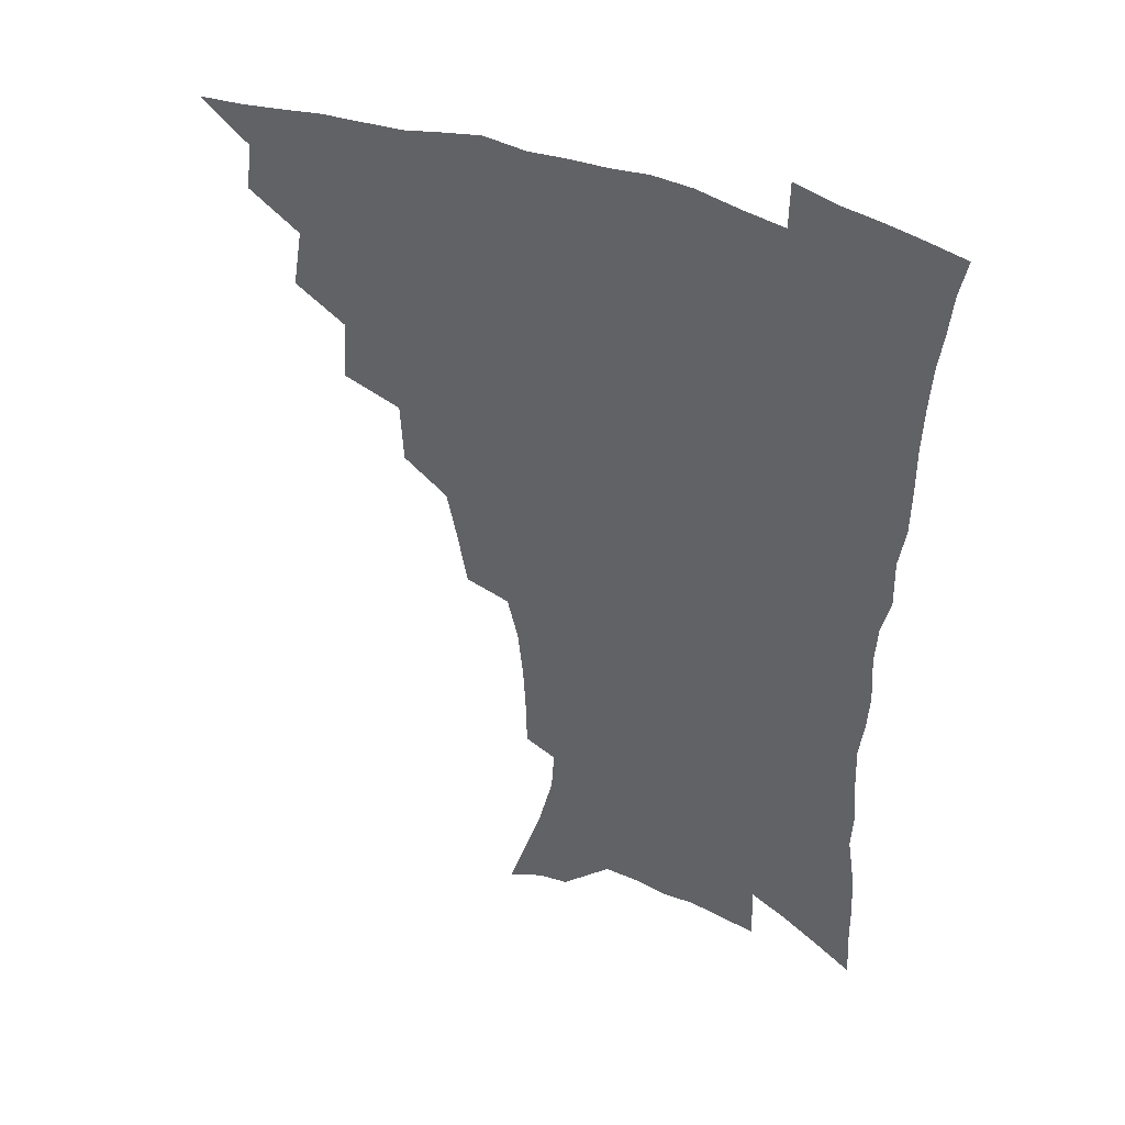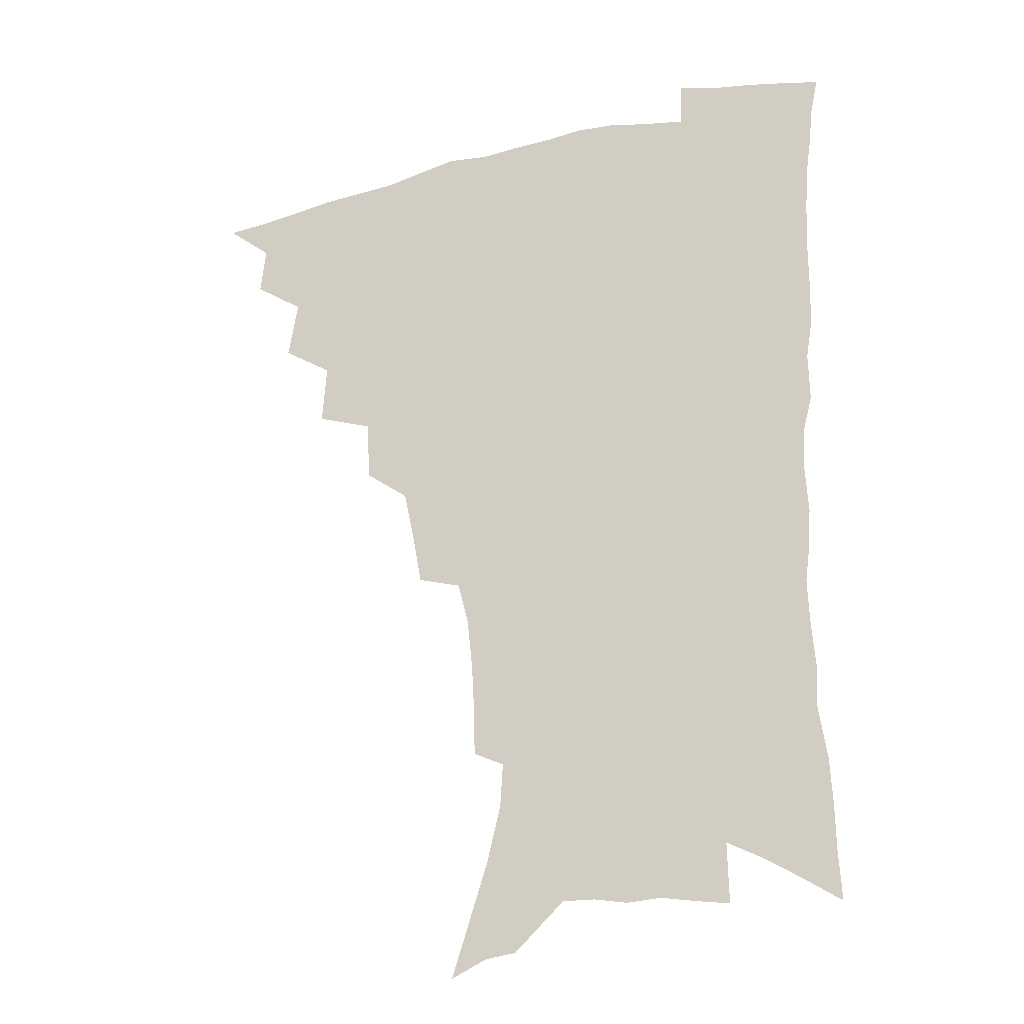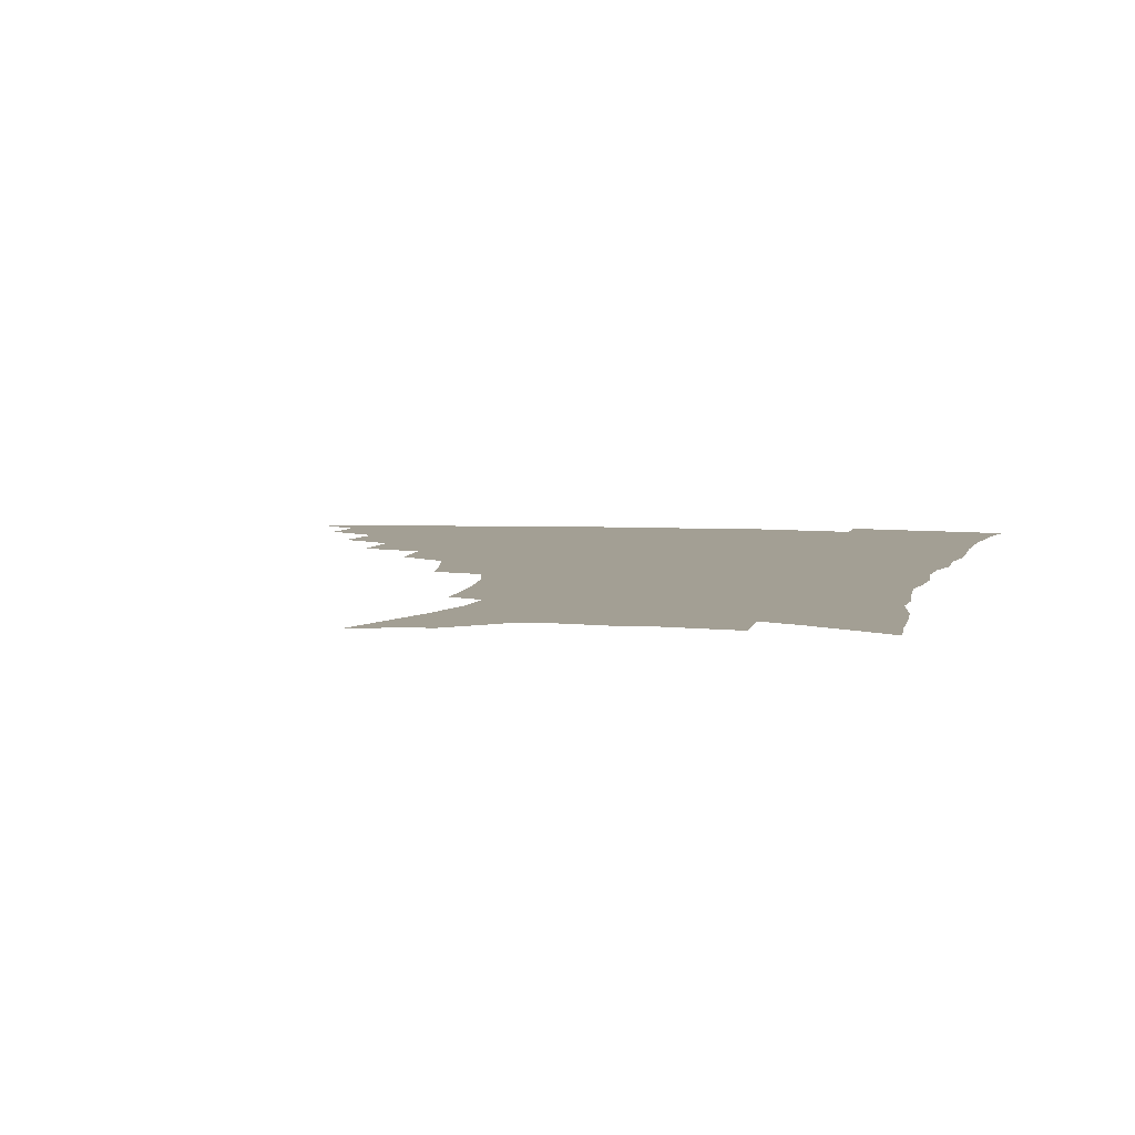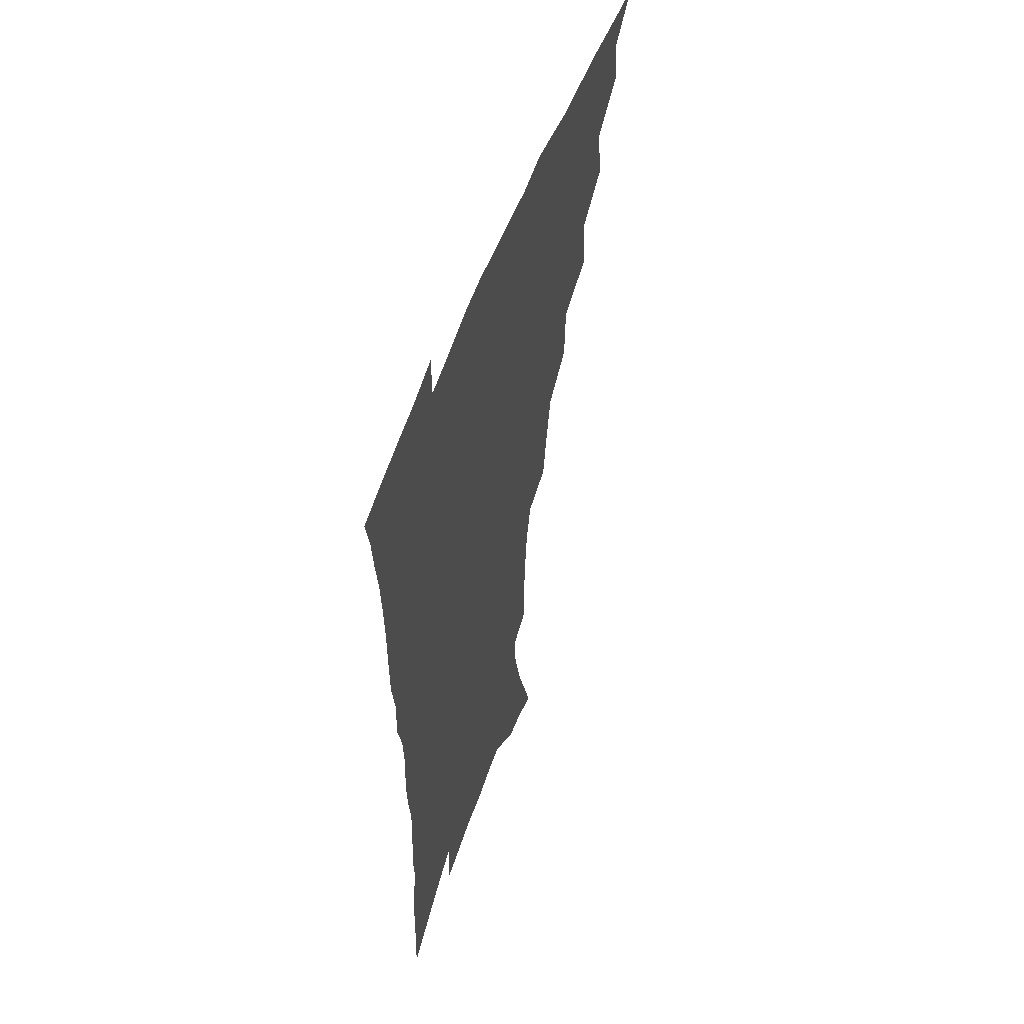
<metadata>
{"format":"obj","ext":"obj","renderer":"f3d","projection":"perspective","resolution":1024,"background":"white","views":[{"elev":42.3,"azim":25.0,"up":"+Y"},{"elev":-24.8,"azim":21.0,"up":"+Y"},{"elev":5.3,"azim":11.7,"up":"+Z"},{"elev":54.9,"azim":109.4,"up":"+Y"}]}
</metadata>
<code>
v 450.9 489.1 0
v 466.3 456.9 0
v 468.3 474.8 0
v 467.2 490.3 0
v 481.7 422 0
v 485.3 443.9 0
v 485 460.5 0
v 484.2 476.3 0
v 482.4 492.3 0
v 498.9 387 0
v 500.6 409.8 0
v 502 429.9 0
v 502.3 447 0
v 501.5 462.7 0
v 499.5 478.2 0
v 497.4 494.5 0
v 521.5 356.7 0
v 520.4 379.4 0
v 520 399.9 0
v 520.2 419.1 0
v 520 435.5 0
v 518.3 449.7 0
v 516.6 464.5 0
v 514.9 479.5 0
v 512.8 495.4 0
v 545.6 306.2 0
v 542 326 0
v 538.1 344.5 0
v 538.3 370.6 0
v 536.9 388.6 0
v 535.5 405.1 0
v 534.4 420.5 0
v 534 436.5 0
v 533.2 451.5 0
v 531.7 466.1 0
v 529.8 481.1 0
v 527.9 496.4 0
v 569.4 230.7 0
v 569 247.9 0
v 568.1 266 0
v 566.1 285 0
v 562 301.3 0
v 558.2 319.5 0
v 555.7 339.5 0
v 553.9 359 0
v 551.9 375.4 0
v 551.6 394.3 0
v 550.9 409.9 0
v 550.4 425.1 0
v 549.2 439.1 0
v 549 453.4 0
v 546.4 467.9 0
v 544.4 482.9 0
v 542.3 499.4 0
v 561.1 145.4 0
v 567.6 165.5 0
v 574.7 187.6 0
v 579.9 208.8 0
v 580.9 225.1 0
v 580.9 243 0
v 580.1 260.5 0
v 578.6 278.7 0
v 576 294.7 0
v 572.8 310.1 0
v 570.4 329 0
v 568.3 346.6 0
v 567.3 365.7 0
v 565.8 381 0
v 564.9 396.7 0
v 564.9 413.1 0
v 564.3 427.4 0
v 563.9 441.5 0
v 562.5 455.2 0
v 560.6 469.6 0
v 558.9 484.4 0
v 556.5 502.1 0
v 574.5 151.5 0
v 583.1 176.4 0
v 589.7 200.5 0
v 592 219.2 0
v 592.1 235.9 0
v 591.1 250.8 0
v 590.2 268.4 0
v 589 287.3 0
v 586.9 304.1 0
v 584.2 318.1 0
v 582.2 334.8 0
v 581.2 353.7 0
v 579.8 369 0
v 579.3 385.9 0
v 578.9 401.1 0
v 578.4 415.4 0
v 578.1 429.7 0
v 577.4 442.7 0
v 576.6 456.1 0
v 575.1 470.3 0
v 573.5 485.2 0
v 572.5 500.5 0
v 585.8 152.8 0
v 596.7 184.5 0
v 601 206.7 0
v 602.7 226.5 0
v 602.4 242.3 0
v 601.8 259.4 0
v 600.8 276.5 0
v 599.1 291.7 0
v 597.3 307.5 0
v 595.8 325.4 0
v 594.4 341.4 0
v 593.2 356.8 0
v 592.3 371.9 0
v 591.6 386.1 0
v 591.5 401.7 0
v 591.3 416.5 0
v 591 429.8 0
v 590.8 443.5 0
v 590.3 456.8 0
v 589.4 470.7 0
v 588.3 485 0
v 586.6 501.6 0
v 604.5 170.2 0
v 609.9 193.3 0
v 612.1 212.6 0
v 612.4 228.1 0
v 612.2 244.3 0
v 611.6 259 0
v 610.8 281 0
v 609.5 296.9 0
v 608.1 311.7 0
v 606.8 327.2 0
v 605.8 343.1 0
v 605.1 358.9 0
v 604.6 374.4 0
v 604.6 390 0
v 604.1 403.2 0
v 604.3 418.1 0
v 604.2 430.8 0
v 604 443.9 0
v 604.1 457.2 0
v 603.5 470.9 0
v 602.2 486.1 0
v 600.8 502 0
v 616.6 169.7 0
v 620.6 193.7 0
v 622.2 213.8 0
v 622.8 232.5 0
v 622.1 245.8 0
v 621.7 262.9 0
v 620.8 282.8 0
v 619.9 297.2 0
v 618.8 315.1 0
v 617.9 330.4 0
v 617.2 344.9 0
v 616.8 360 0
v 616.5 376 0
v 616.5 390.8 0
v 616.5 403.9 0
v 616.7 417.7 0
v 617.3 431.6 0
v 617.5 444.4 0
v 617.7 457.3 0
v 617.6 470.6 0
v 616.8 485 0
v 614.8 503.4 0
v 628.9 167.3 0
v 631.7 194 0
v 632.7 217.6 0
v 632.8 232.8 0
v 632.4 250.6 0
v 631.8 264.5 0
v 631 282.2 0
v 630.3 297.9 0
v 629.5 314.5 0
v 628.8 330.9 0
v 628.6 343.2 0
v 628.2 361.7 0
v 628.2 376.1 0
v 628.4 389.8 0
v 628.7 404.3 0
v 629.2 417.9 0
v 629.7 431.3 0
v 630.5 444.4 0
v 631.2 457.1 0
v 631.2 470.4 0
v 630.6 485.9 0
v 629.4 502.5 0
v 641.9 167.9 0
v 643 194.2 0
v 643.4 212.9 0
v 643 232.4 0
v 642.7 248.2 0
v 641.7 269.1 0
v 641.3 283.2 0
v 640.8 298.3 0
v 640.2 313.7 0
v 639.6 330.7 0
v 639.7 344.5 0
v 639.6 360.5 0
v 639.8 374.9 0
v 640.2 389 0
v 640.6 403.9 0
v 641.4 417.3 0
v 642.1 431 0
v 643.1 443.6 0
v 644.2 456.6 0
v 644.8 470 0
v 645.6 483.8 0
v 645.4 499.2 0
v 654.7 165.5 0
v 654.7 190.1 0
v 654.2 211.1 0
v 653.6 230.2 0
v 653.1 247.3 0
v 652.6 264.2 0
v 651.7 281.8 0
v 651.3 296.8 0
v 651 312.2 0
v 650.8 327.8 0
v 651.7 340.4 0
v 651 358.7 0
v 651.5 372.9 0
v 652.2 386.9 0
v 653.1 400.6 0
v 653.6 415.7 0
v 654.7 428.9 0
v 655.9 441.7 0
v 657.2 456 0
v 658.3 468.8 0
v 659.8 482 0
v 660.4 496.8 0
v 660.7 513.8 0
v 667.2 163.5 0
v 666.8 185.7 0
v 666 205.2 0
v 664.9 225.1 0
v 664 243.5 0
v 662.9 262.2 0
v 662.3 278.6 0
v 661.9 294.6 0
v 662 309.3 0
v 662.4 323.8 0
v 662.6 339.1 0
v 662.8 354.7 0
v 663.6 368.9 0
v 664.6 382.8 0
v 665 398.8 0
v 666.1 412.7 0
v 667 427.4 0
v 668.5 440.4 0
v 669.7 454.4 0
v 671.5 467.2 0
v 673.2 480.4 0
v 675 493.7 0
v 675.9 509.7 0
v 680.1 178.6 0
v 678.1 199.7 0
v 676.4 220.1 0
v 675.5 237.9 0
v 674.9 254.9 0
v 673.9 272.4 0
v 673.4 288.9 0
v 673.6 303.9 0
v 674 318.8 0
v 674.5 333.9 0
v 675.2 348.7 0
v 675.9 364 0
v 676.5 379.6 0
v 677 395.5 0
v 678.6 409.3 0
v 680 423.5 0
v 681.4 437.4 0
v 682.4 452.6 0
v 684.5 465.4 0
v 686.4 478.5 0
v 688.4 491.7 0
v 690.1 507.6 0
v 693.9 169.9 0
v 691.4 191.4 0
v 689.8 210.7 0
v 688.4 229 0
v 687.7 246 0
v 686.2 264.5 0
v 686.4 279.8 0
v 685.6 296.8 0
v 686.8 310.7 0
v 687.3 326.2 0
v 687 343.2 0
v 688.9 356.9 0
v 689.9 372.4 0
v 691.7 387 0
v 691.8 403.9 0
v 692.9 419.2 0
v 694.3 434.3 0
v 696.1 448.6 0
v 697.3 463.5 0
v 699.8 476.3 0
v 701.4 489.5 0
v 704 504.9 0
v 707.9 160.7 0
v 706.9 178.7 0
v 706.7 195.2 0
v 705.9 212.5 0
v 702.8 233.3 0
v 703.6 247.7 0
v 702.2 265.5 0
v 701.6 282.2 0
v 703.4 295.5 0
v 704.5 310.5 0
v 703.4 329 0
v 704.3 344.6 0
v 707.7 357.7 0
v 707.3 376 0
v 709.8 390.8 0
v 710.1 408.1 0
v 710.1 425.9 0
v 710.8 442.8 0
v 711.9 458.9 0
v 713.9 473.4 0
v 715.4 487.8 0
v 718.4 501.7 0
f 3 4 1
f 6 7 2
f 2 7 3
f 7 8 3
f 3 8 4
f 8 9 4
f 11 12 5
f 5 12 6
f 12 13 6
f 6 13 7
f 13 14 7
f 7 14 8
f 14 15 8
f 8 15 9
f 15 16 9
f 18 19 10
f 10 19 11
f 19 20 11
f 11 20 12
f 20 21 12
f 12 21 13
f 21 22 13
f 13 22 14
f 22 23 14
f 14 23 15
f 23 24 15
f 15 24 16
f 24 25 16
f 28 29 17
f 17 29 18
f 29 30 18
f 18 30 19
f 30 31 19
f 19 31 20
f 31 32 20
f 20 32 21
f 32 33 21
f 21 33 22
f 33 34 22
f 22 34 23
f 34 35 23
f 23 35 24
f 35 36 24
f 24 36 25
f 36 37 25
f 42 43 26
f 26 43 27
f 43 44 27
f 27 44 28
f 44 45 28
f 28 45 29
f 45 46 29
f 29 46 30
f 46 47 30
f 30 47 31
f 47 48 31
f 31 48 32
f 48 49 32
f 32 49 33
f 49 50 33
f 33 50 34
f 50 51 34
f 34 51 35
f 51 52 35
f 35 52 36
f 52 53 36
f 36 53 37
f 53 54 37
f 59 60 38
f 38 60 39
f 60 61 39
f 39 61 40
f 61 62 40
f 40 62 41
f 62 63 41
f 41 63 42
f 63 64 42
f 42 64 43
f 64 65 43
f 43 65 44
f 65 66 44
f 44 66 45
f 66 67 45
f 45 67 46
f 67 68 46
f 46 68 47
f 68 69 47
f 47 69 48
f 69 70 48
f 48 70 49
f 70 71 49
f 49 71 50
f 71 72 50
f 50 72 51
f 72 73 51
f 51 73 52
f 73 74 52
f 52 74 53
f 74 75 53
f 53 75 54
f 75 76 54
f 55 77 56
f 77 78 56
f 56 78 57
f 78 79 57
f 57 79 58
f 79 80 58
f 58 80 59
f 80 81 59
f 59 81 60
f 81 82 60
f 60 82 61
f 82 83 61
f 61 83 62
f 83 84 62
f 62 84 63
f 84 85 63
f 63 85 64
f 85 86 64
f 64 86 65
f 86 87 65
f 65 87 66
f 87 88 66
f 66 88 67
f 88 89 67
f 67 89 68
f 89 90 68
f 68 90 69
f 90 91 69
f 69 91 70
f 91 92 70
f 70 92 71
f 92 93 71
f 71 93 72
f 93 94 72
f 72 94 73
f 94 95 73
f 73 95 74
f 95 96 74
f 74 96 75
f 96 97 75
f 75 97 76
f 97 98 76
f 77 99 78
f 99 100 78
f 78 100 79
f 100 101 79
f 79 101 80
f 101 102 80
f 80 102 81
f 102 103 81
f 81 103 82
f 103 104 82
f 82 104 83
f 104 105 83
f 83 105 84
f 105 106 84
f 84 106 85
f 106 107 85
f 85 107 86
f 107 108 86
f 86 108 87
f 108 109 87
f 87 109 88
f 109 110 88
f 88 110 89
f 110 111 89
f 89 111 90
f 111 112 90
f 90 112 91
f 112 113 91
f 91 113 92
f 113 114 92
f 92 114 93
f 114 115 93
f 93 115 94
f 115 116 94
f 94 116 95
f 116 117 95
f 95 117 96
f 117 118 96
f 96 118 97
f 118 119 97
f 97 119 98
f 119 120 98
f 99 121 100
f 121 122 100
f 100 122 101
f 122 123 101
f 101 123 102
f 123 124 102
f 102 124 103
f 124 125 103
f 103 125 104
f 125 126 104
f 104 126 105
f 126 127 105
f 105 127 106
f 127 128 106
f 106 128 107
f 128 129 107
f 107 129 108
f 129 130 108
f 108 130 109
f 130 131 109
f 109 131 110
f 131 132 110
f 110 132 111
f 132 133 111
f 111 133 112
f 133 134 112
f 112 134 113
f 134 135 113
f 113 135 114
f 135 136 114
f 114 136 115
f 136 137 115
f 115 137 116
f 137 138 116
f 116 138 117
f 138 139 117
f 117 139 118
f 139 140 118
f 118 140 119
f 140 141 119
f 119 141 120
f 141 142 120
f 121 143 122
f 143 144 122
f 122 144 123
f 144 145 123
f 123 145 124
f 145 146 124
f 124 146 125
f 146 147 125
f 125 147 126
f 147 148 126
f 126 148 127
f 148 149 127
f 127 149 128
f 149 150 128
f 128 150 129
f 150 151 129
f 129 151 130
f 151 152 130
f 130 152 131
f 152 153 131
f 131 153 132
f 153 154 132
f 132 154 133
f 154 155 133
f 133 155 134
f 155 156 134
f 134 156 135
f 156 157 135
f 135 157 136
f 157 158 136
f 136 158 137
f 158 159 137
f 137 159 138
f 159 160 138
f 138 160 139
f 160 161 139
f 139 161 140
f 161 162 140
f 140 162 141
f 162 163 141
f 141 163 142
f 163 164 142
f 143 165 144
f 165 166 144
f 144 166 145
f 166 167 145
f 145 167 146
f 167 168 146
f 146 168 147
f 168 169 147
f 147 169 148
f 169 170 148
f 148 170 149
f 170 171 149
f 149 171 150
f 171 172 150
f 150 172 151
f 172 173 151
f 151 173 152
f 173 174 152
f 152 174 153
f 174 175 153
f 153 175 154
f 175 176 154
f 154 176 155
f 176 177 155
f 155 177 156
f 177 178 156
f 156 178 157
f 178 179 157
f 157 179 158
f 179 180 158
f 158 180 159
f 180 181 159
f 159 181 160
f 181 182 160
f 160 182 161
f 182 183 161
f 161 183 162
f 183 184 162
f 162 184 163
f 184 185 163
f 163 185 164
f 185 186 164
f 165 187 166
f 187 188 166
f 166 188 167
f 188 189 167
f 167 189 168
f 189 190 168
f 168 190 169
f 190 191 169
f 169 191 170
f 191 192 170
f 170 192 171
f 192 193 171
f 171 193 172
f 193 194 172
f 172 194 173
f 194 195 173
f 173 195 174
f 195 196 174
f 174 196 175
f 196 197 175
f 175 197 176
f 197 198 176
f 176 198 177
f 198 199 177
f 177 199 178
f 199 200 178
f 178 200 179
f 200 201 179
f 179 201 180
f 201 202 180
f 180 202 181
f 202 203 181
f 181 203 182
f 203 204 182
f 182 204 183
f 204 205 183
f 183 205 184
f 205 206 184
f 184 206 185
f 206 207 185
f 185 207 186
f 207 208 186
f 187 209 188
f 209 210 188
f 188 210 189
f 210 211 189
f 189 211 190
f 211 212 190
f 190 212 191
f 212 213 191
f 191 213 192
f 213 214 192
f 192 214 193
f 214 215 193
f 193 215 194
f 215 216 194
f 194 216 195
f 216 217 195
f 195 217 196
f 217 218 196
f 196 218 197
f 218 219 197
f 197 219 198
f 219 220 198
f 198 220 199
f 220 221 199
f 199 221 200
f 221 222 200
f 200 222 201
f 222 223 201
f 201 223 202
f 223 224 202
f 202 224 203
f 224 225 203
f 203 225 204
f 225 226 204
f 204 226 205
f 226 227 205
f 205 227 206
f 227 228 206
f 206 228 207
f 228 229 207
f 207 229 208
f 229 230 208
f 209 232 210
f 232 233 210
f 210 233 211
f 233 234 211
f 211 234 212
f 234 235 212
f 212 235 213
f 235 236 213
f 213 236 214
f 236 237 214
f 214 237 215
f 237 238 215
f 215 238 216
f 238 239 216
f 216 239 217
f 239 240 217
f 217 240 218
f 240 241 218
f 218 241 219
f 241 242 219
f 219 242 220
f 242 243 220
f 220 243 221
f 243 244 221
f 221 244 222
f 244 245 222
f 222 245 223
f 245 246 223
f 223 246 224
f 246 247 224
f 224 247 225
f 247 248 225
f 225 248 226
f 248 249 226
f 226 249 227
f 249 250 227
f 227 250 228
f 250 251 228
f 228 251 229
f 251 252 229
f 229 252 230
f 252 253 230
f 230 253 231
f 253 254 231
f 233 255 234
f 255 256 234
f 234 256 235
f 256 257 235
f 235 257 236
f 257 258 236
f 236 258 237
f 258 259 237
f 237 259 238
f 259 260 238
f 238 260 239
f 260 261 239
f 239 261 240
f 261 262 240
f 240 262 241
f 262 263 241
f 241 263 242
f 263 264 242
f 242 264 243
f 264 265 243
f 243 265 244
f 265 266 244
f 244 266 245
f 266 267 245
f 245 267 246
f 267 268 246
f 246 268 247
f 268 269 247
f 247 269 248
f 269 270 248
f 248 270 249
f 270 271 249
f 249 271 250
f 271 272 250
f 250 272 251
f 272 273 251
f 251 273 252
f 273 274 252
f 252 274 253
f 274 275 253
f 253 275 254
f 275 276 254
f 255 277 256
f 277 278 256
f 256 278 257
f 278 279 257
f 257 279 258
f 279 280 258
f 258 280 259
f 280 281 259
f 259 281 260
f 281 282 260
f 260 282 261
f 282 283 261
f 261 283 262
f 283 284 262
f 262 284 263
f 284 285 263
f 263 285 264
f 285 286 264
f 264 286 265
f 286 287 265
f 265 287 266
f 287 288 266
f 266 288 267
f 288 289 267
f 267 289 268
f 289 290 268
f 268 290 269
f 290 291 269
f 269 291 270
f 291 292 270
f 270 292 271
f 292 293 271
f 271 293 272
f 293 294 272
f 272 294 273
f 294 295 273
f 273 295 274
f 295 296 274
f 274 296 275
f 296 297 275
f 275 297 276
f 297 298 276
f 277 299 278
f 299 300 278
f 278 300 279
f 300 301 279
f 279 301 280
f 301 302 280
f 280 302 281
f 302 303 281
f 281 303 282
f 303 304 282
f 282 304 283
f 304 305 283
f 283 305 284
f 305 306 284
f 284 306 285
f 306 307 285
f 285 307 286
f 307 308 286
f 286 308 287
f 308 309 287
f 287 309 288
f 309 310 288
f 288 310 289
f 310 311 289
f 289 311 290
f 311 312 290
f 290 312 291
f 312 313 291
f 291 313 292
f 313 314 292
f 292 314 293
f 314 315 293
f 293 315 294
f 315 316 294
f 294 316 295
f 316 317 295
f 295 317 296
f 317 318 296
f 296 318 297
f 318 319 297
f 297 319 298
f 319 320 298

</code>
